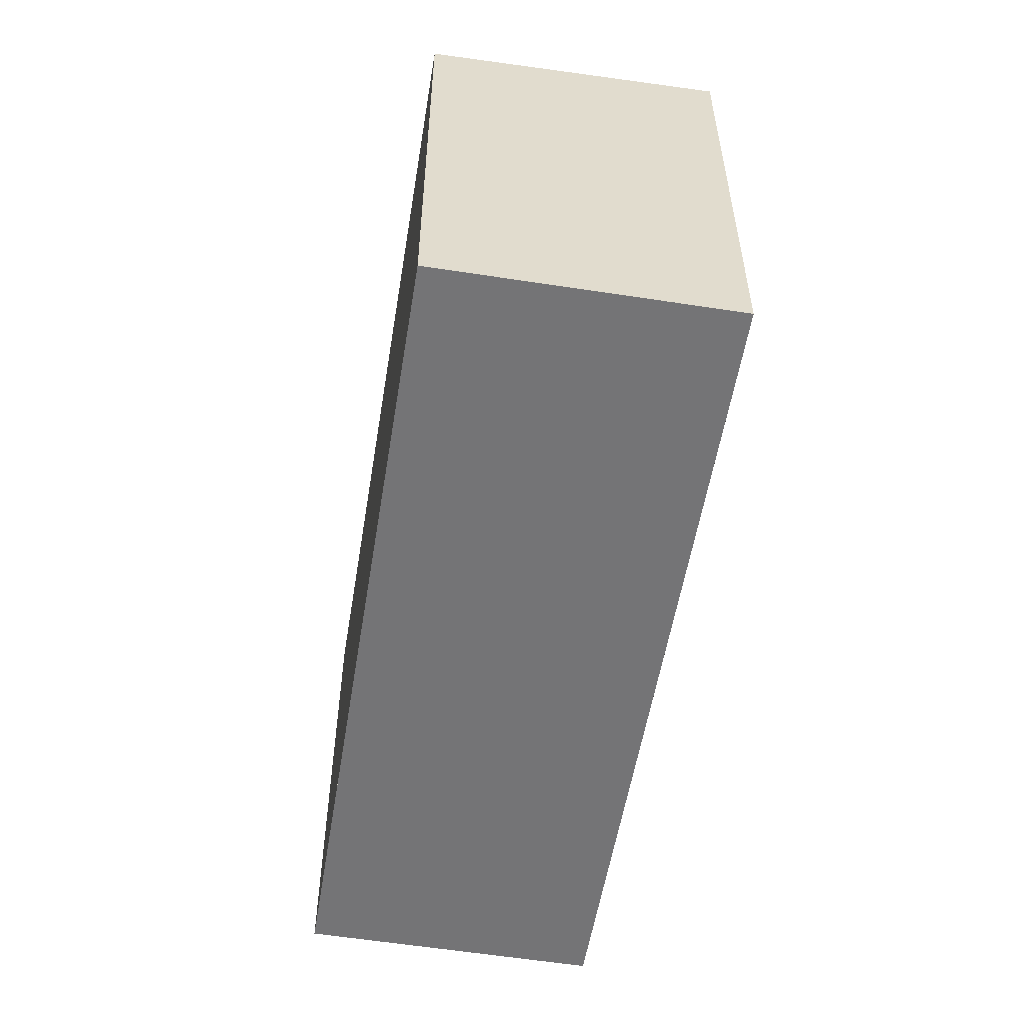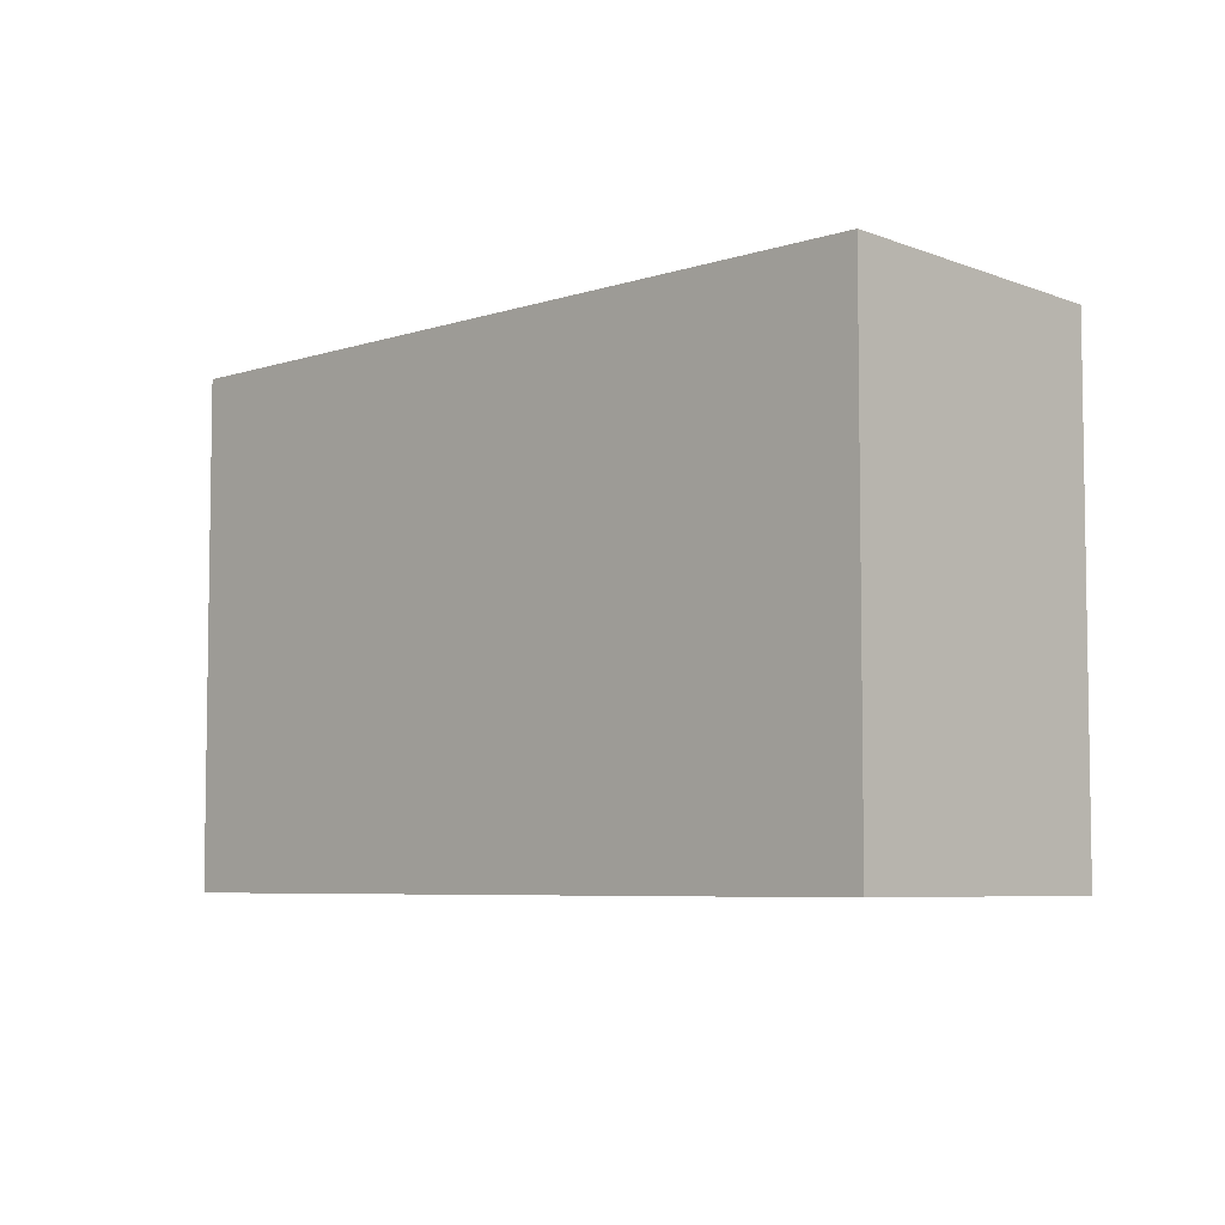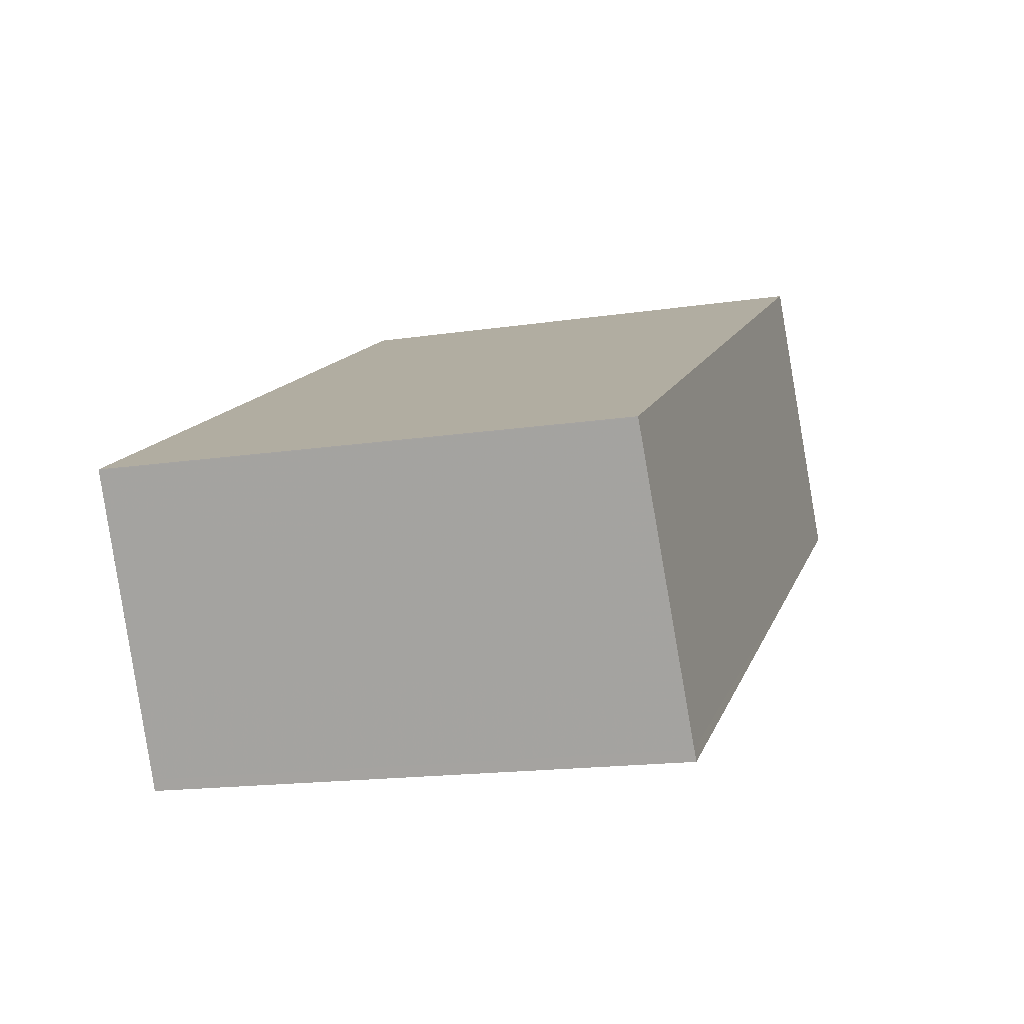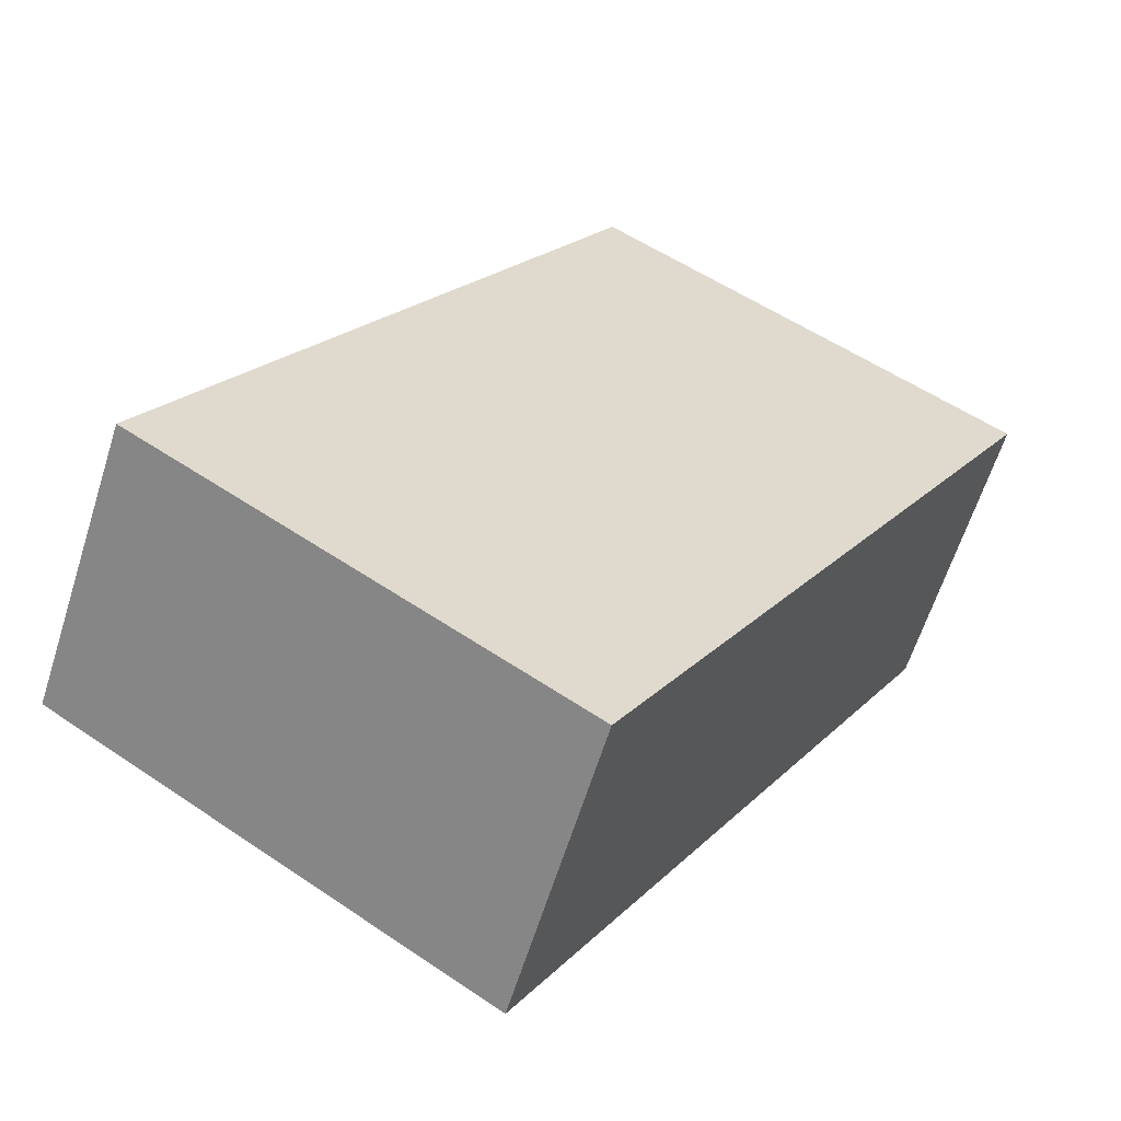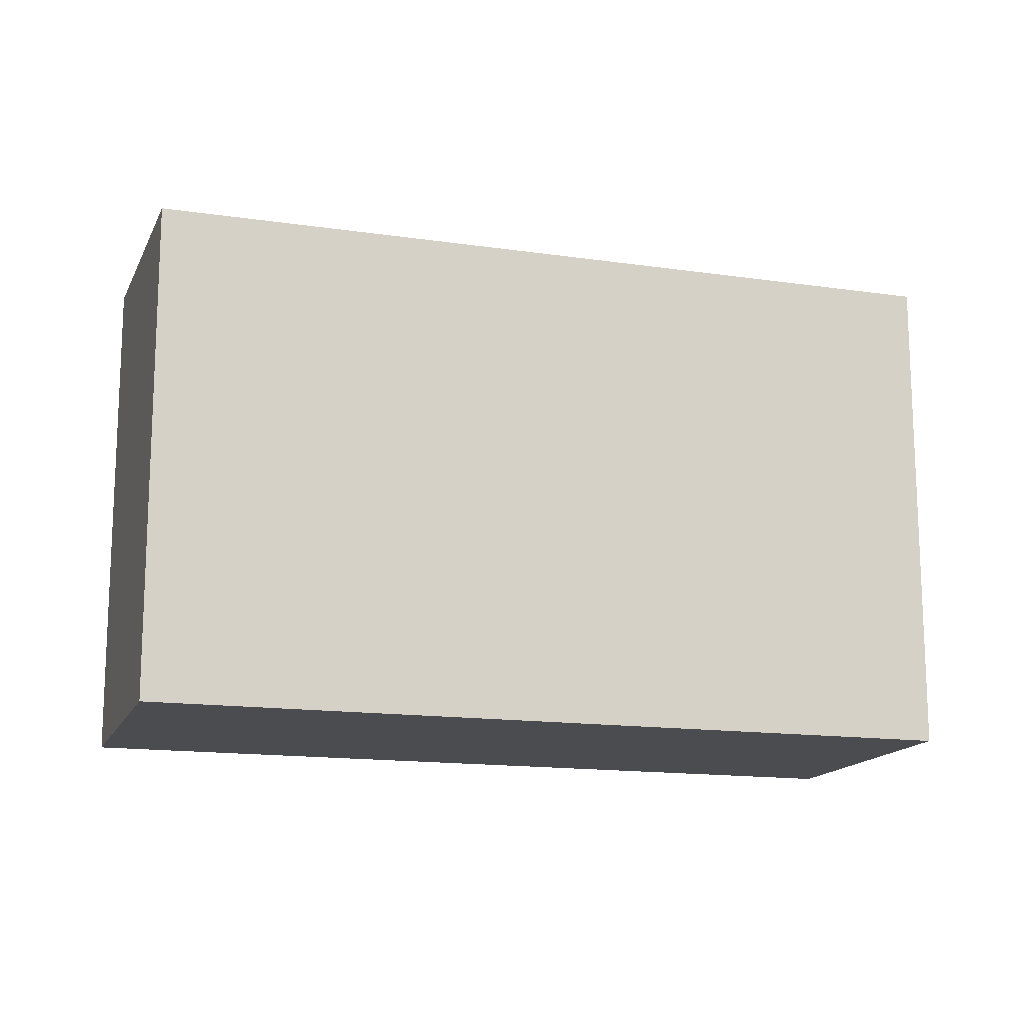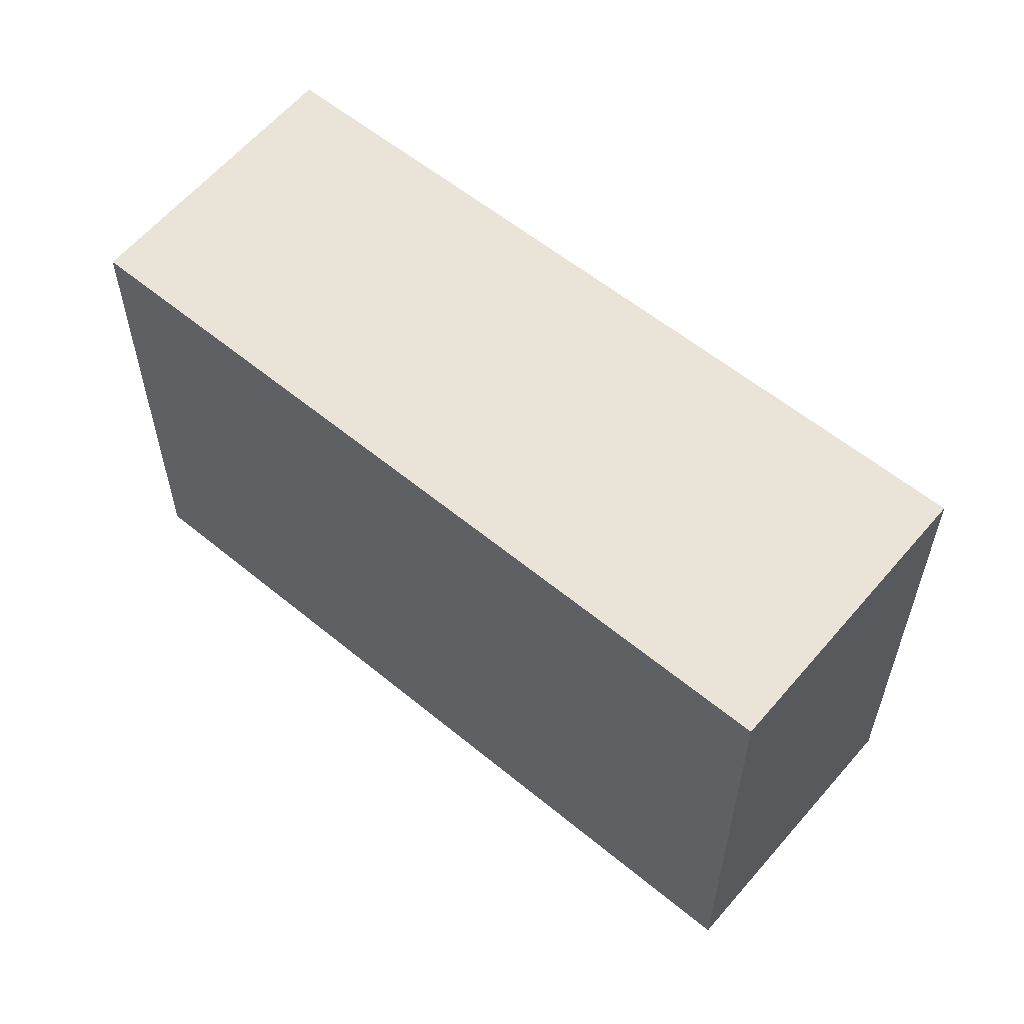
<metadata>
{"format":"obj","ext":"obj","renderer":"f3d","projection":"perspective","resolution":1024,"background":"white","views":[{"elev":-56.3,"azim":-70.7,"up":"+Z"},{"elev":-5.9,"azim":73.7,"up":"+Z"},{"elev":-16.9,"azim":-73.2,"up":"+Y"},{"elev":54.9,"azim":125.6,"up":"+Y"},{"elev":-15.0,"azim":-168.4,"up":"+Z"},{"elev":58.2,"azim":-111.0,"up":"+Z"}]}
</metadata>
<code>
v 9.734 -2173 3.147
v 14.33 -2170 3.167
v 15.24 -2172 3.24
v 10.65 -2174 3.221
v 14.54 -2171 3.184
v 15.23 -2172 3.24
v 14.33 -2170 3.167
v 9.737 -2173 3.147
v 10.62 -2174 3.219
v 15.2 -2172 3.237
v 10.73 -2174 3.219
v 9.835 -2173 3.148
v 10.76 -2174 3.222
v 15.21 -2172 3.237
v 9.832 -2173 3.148
v 9.832 -2173 3.148
v 9.734 -2173 3.147
v 9.734 -2173 0
v 9.832 -2173 0
v 14.33 -2170 3.167
v 14.33 -2170 3.167
v 14.33 -2170 0
v 14.33 -2170 0
v 15.23 -2172 3.24
v 15.24 -2172 3.24
v 15.24 -2172 0
v 15.23 -2172 4.441e-16
v 10.62 -2174 3.219
v 10.65 -2174 3.221
v 10.65 -2174 0
v 10.62 -2174 4.441e-16
v 15.21 -2172 3.237
v 14.54 -2171 3.184
v 14.54 -2171 0
v 15.21 -2172 0
v 10.76 -2174 3.222
v 15.23 -2172 3.24
v 15.23 -2172 4.441e-16
v 10.76 -2174 0
v 14.54 -2171 3.184
v 14.33 -2170 3.167
v 14.33 -2170 0
v 14.54 -2171 0
v 9.734 -2173 3.147
v 9.737 -2173 3.147
v 9.737 -2173 4.441e-16
v 9.734 -2173 0
v 9.737 -2173 3.147
v 10.62 -2174 3.219
v 10.62 -2174 4.441e-16
v 9.737 -2173 4.441e-16
v 10.65 -2174 3.221
v 10.76 -2174 3.222
v 10.76 -2174 0
v 10.65 -2174 0
v 15.24 -2172 3.24
v 15.21 -2172 3.237
v 15.21 -2172 0
v 15.24 -2172 0
v 14.33 -2170 3.167
v 9.832 -2173 3.148
v 9.832 -2173 0
v 14.33 -2170 0
v 9.734 -2173 0
v 14.33 -2170 0
v 15.24 -2172 0
v 10.65 -2174 0
f 15 2 7 12
f 14 3 6 10
f 11 10 6 13
f 12 7 5 10 11
f 11 9 8 12
f 13 4 9 11
f 10 5 14
f 12 8 1 15
f 17 18 19 16
f 21 22 23 20
f 25 26 27 24
f 29 30 31 28
f 33 34 35 32
f 37 38 39 36
f 41 42 43 40
f 45 46 47 44
f 49 50 51 48
f 53 54 55 52
f 57 58 59 56
f 61 62 63 60
f 65 66 67 64

</code>
